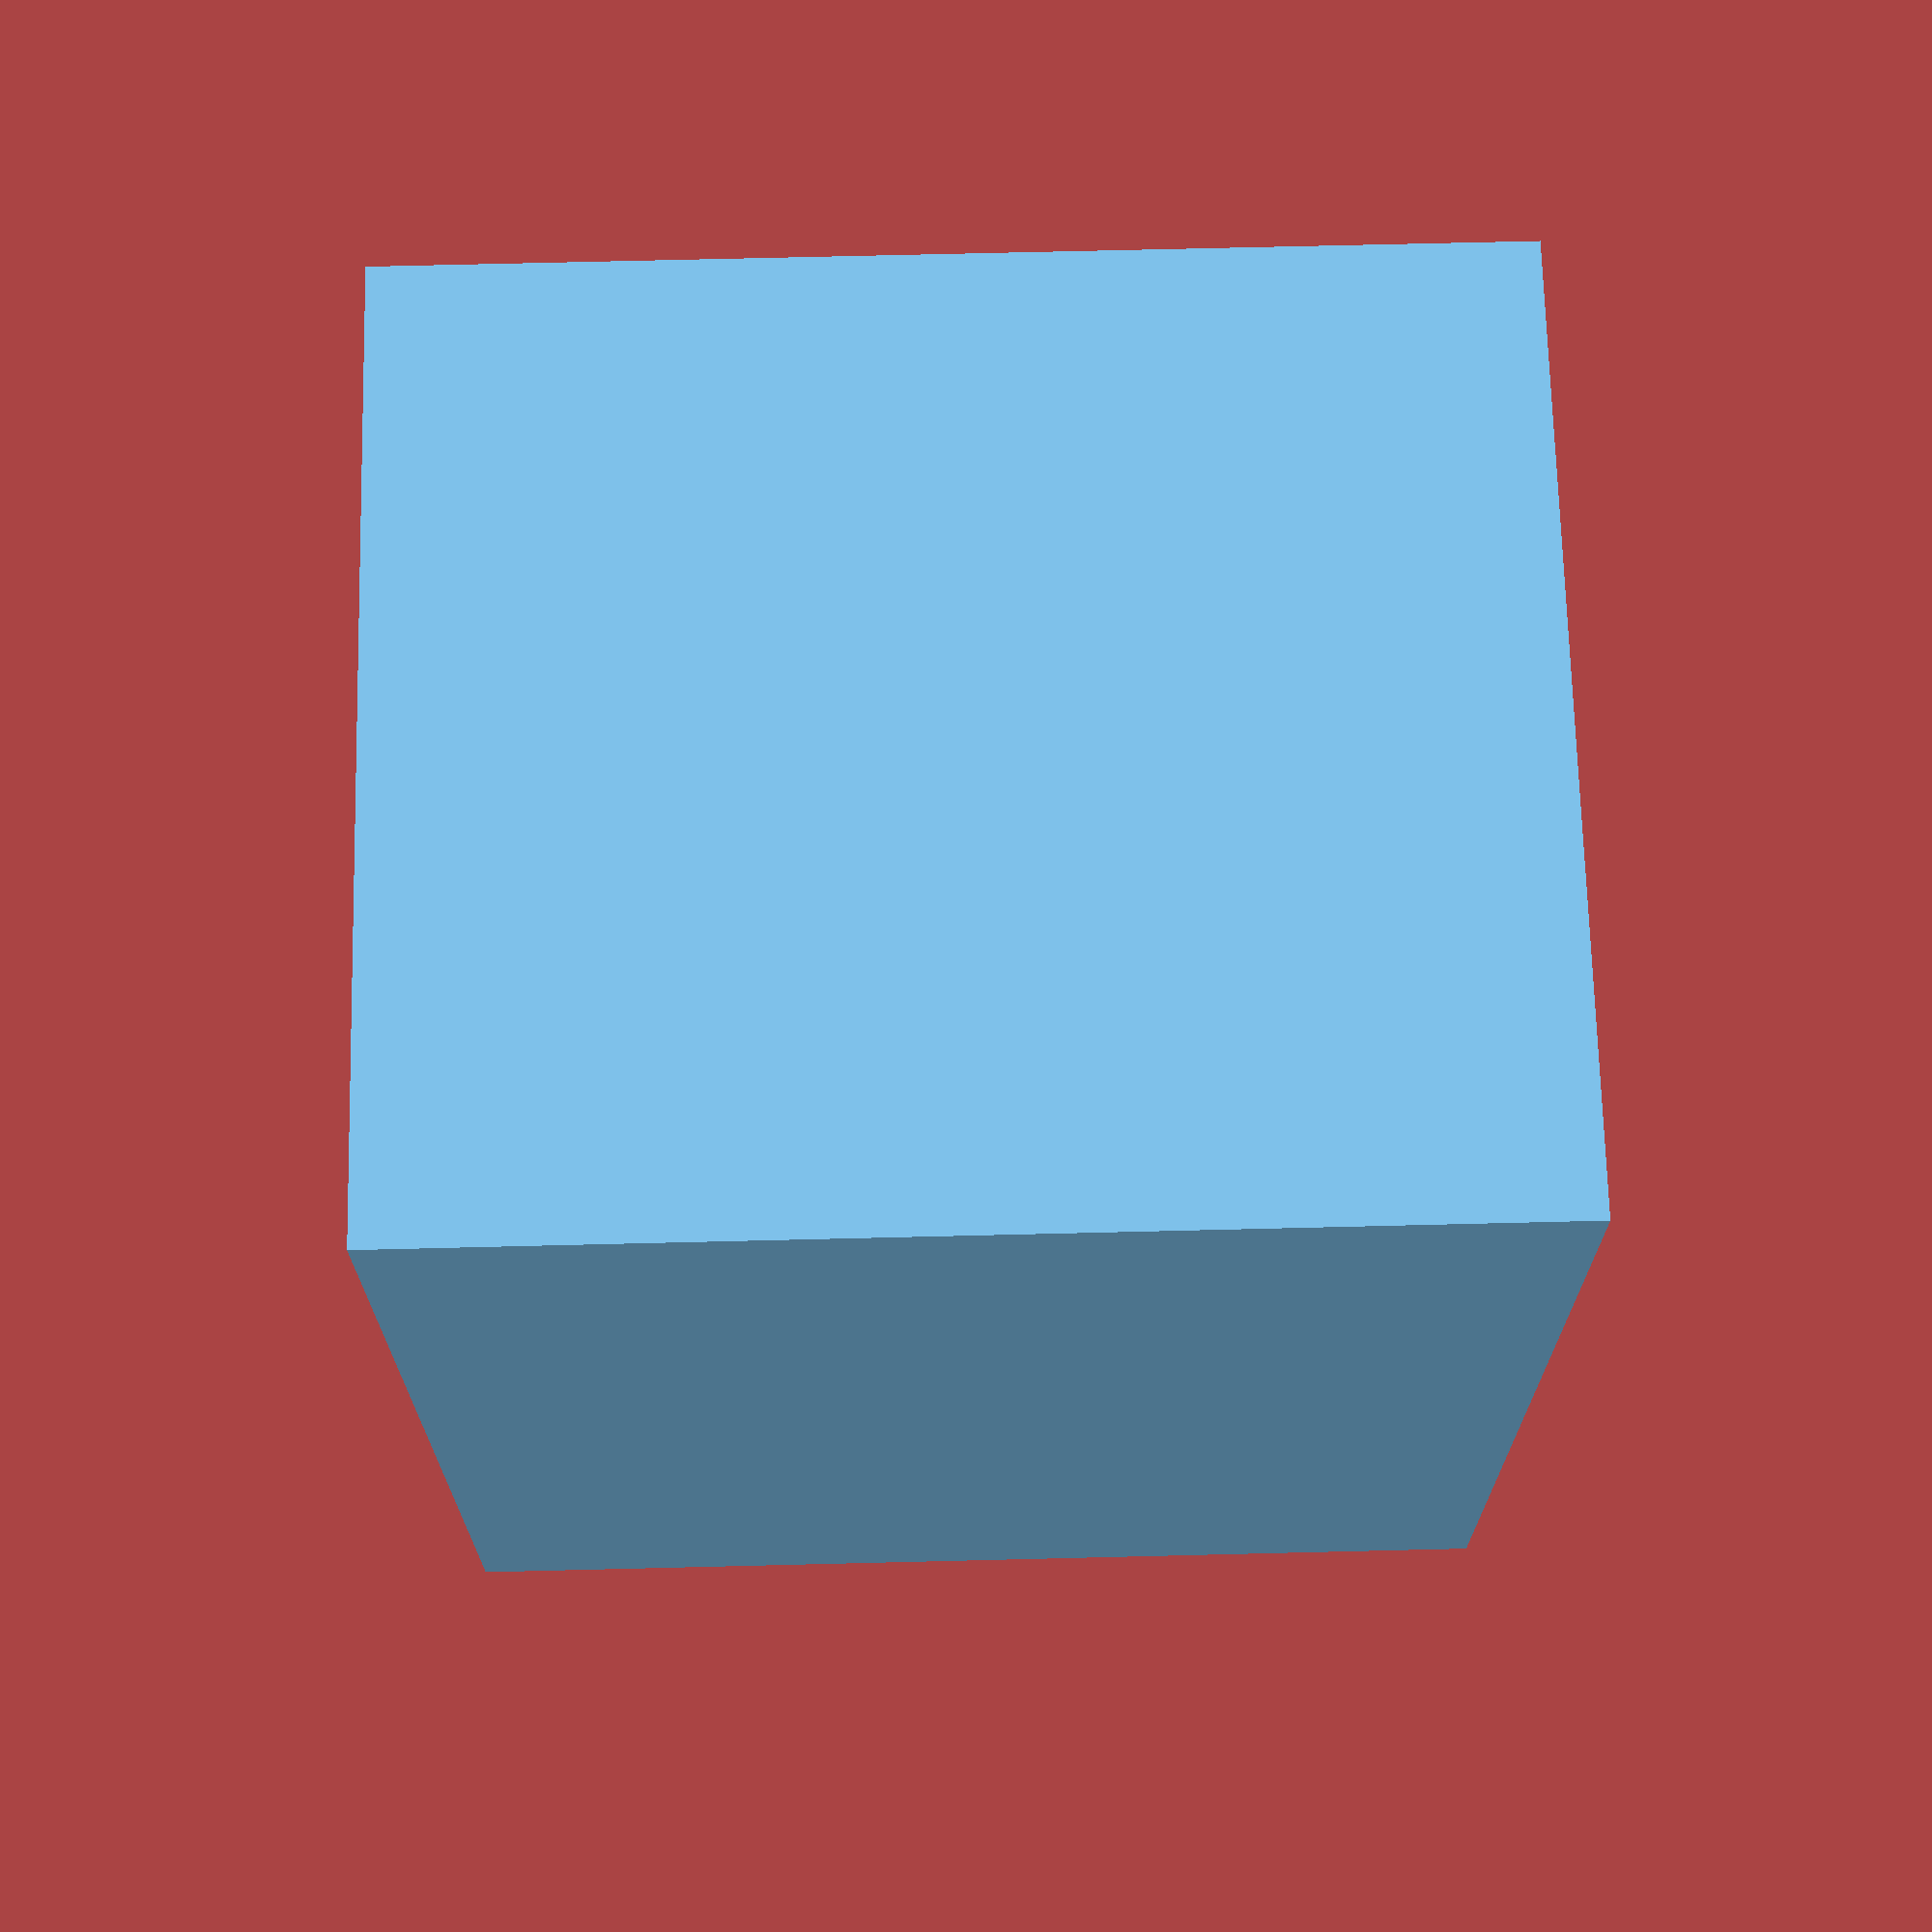
<openscad>
room_width = 225;
room_lenght = 305;
room_height = 260;
door_lenght = 78;
door_height = 205;
door_diff = 67;   // from wall to door
wall_thickness = 1;

module desk(
    show_room = true,
    show_bed = true,
    desk_type

){
    module room() {
        difference() {
            
        color("LightSkyBlue")
        translate( [0, 0, 0])
        cube([room_lenght+wall_thickness, room_width+wall_thickness, room_height]);
          
        //color("LightSkyBlue")  
        translate( [wall_thickness+1, wall_thickness/2, wall_thickness/2])
        cube([room_lenght, room_width, room_height+1]);
            
        //color("LightSkyBlue")
        translate( [door_diff, wall_thickness, wall_thickness])
        cube([door_lenght, room_lenght+wall_thickness, door_height]);
        
        }
    }
    
    module bed() {
        bed_width = 134;
        bed_height = 60;
        color("brown")
        translate( [room_lenght-bed_width, wall_thickness/2, 0])
        cube([bed_width, room_width, bed_height]);
    }
    
    module button() {
        button_size = 5;
        button_death = 2;
        z_position = 74;
        x_position = 48.5;
        color("white")
        translate([x_position, room_width, z_position])
        rotate([90, 0, 0])
        cube([button_size, button_size, button_death]);
    }
    
    module old_desc() {
        locker_death = 44;
        locker_width = 39;
        locker_height = 119;
        box_thickness = 3;
        box_width = 42 - (box_thickness * 2);
        box_togheter = 65;
        box = box_togheter - box_thickness;
        margin = 5;
        difference(){
            linear_extrude(75) {
            points = [[0,0], [70,0], [70,42], [45,42], [45,130], [0,130]];
            paths = [[0, 1, 2, 3, 4, 5, 6]];
            polygon(points = points, paths = paths, convexity = 10);
            }
            for (x = [-1:0])
		    translate ([-10, box_thickness,
            margin + x * box_togheter])
		    cube([
            100, 
            42 - 2*box_thickness,
            box]);
        }
        
        translate([-27-10, 75, 0])
        cube([27, 27, 80]);
        
        color("black")
        translate([-25, 65, 80])
        cube([5, 50, 35]);
    }
    
    module office_desk() {
        thickness = 15;
        height = 50;
        deep = 100;
        width = 200;
        side_deep = 70;
        translate([0, 0, height - thickness])
        cube([deep, width, thickness]);
        
        cube([side_deep, thickness, height - thickness]);
        translate([0, width - thickness, 0])
        cube([side_deep, thickness, height - thickness]);
    }
        
    
    module locker() {
        locker_death = 44;
        locker_width = 39;
        locker_height = 119;
        box_n = 5;
        box_thickness = 3;
        box_width = locker_width - (box_thickness * 2);
        box_togheter = 19;
        box = box_togheter - box_thickness;
        margin = 5;
        difference(){
        cube([locker_death, locker_width, locker_height]);
            for (x = [-1:box_n])
		    translate ([box_thickness/2, box_thickness,
            margin + x * box_togheter])
		    cube([
            locker_death+10, 
            locker_width - 2*box_thickness,
            box]);
        }
    }
        

    button();
    if (show_room) {
        room();
        button();
    }
    if (show_bed) {
        bed();
    }
    
    if (desk_type == "old"){
        translate([42, 15, 0])
        old_desc();
        
        translate([42, 15 + 130, 0])
        locker();
    }
    
        if (desk_type == "office"){
        translate([5, 5, 0])
        color("white")
        office_desk();

    }
}
    
desk(
    show_room=true,
    show_bed=false,
    desk_type="office"
);
</openscad>
<views>
elev=289.5 azim=90.0 roll=268.6 proj=p view=solid
</views>
